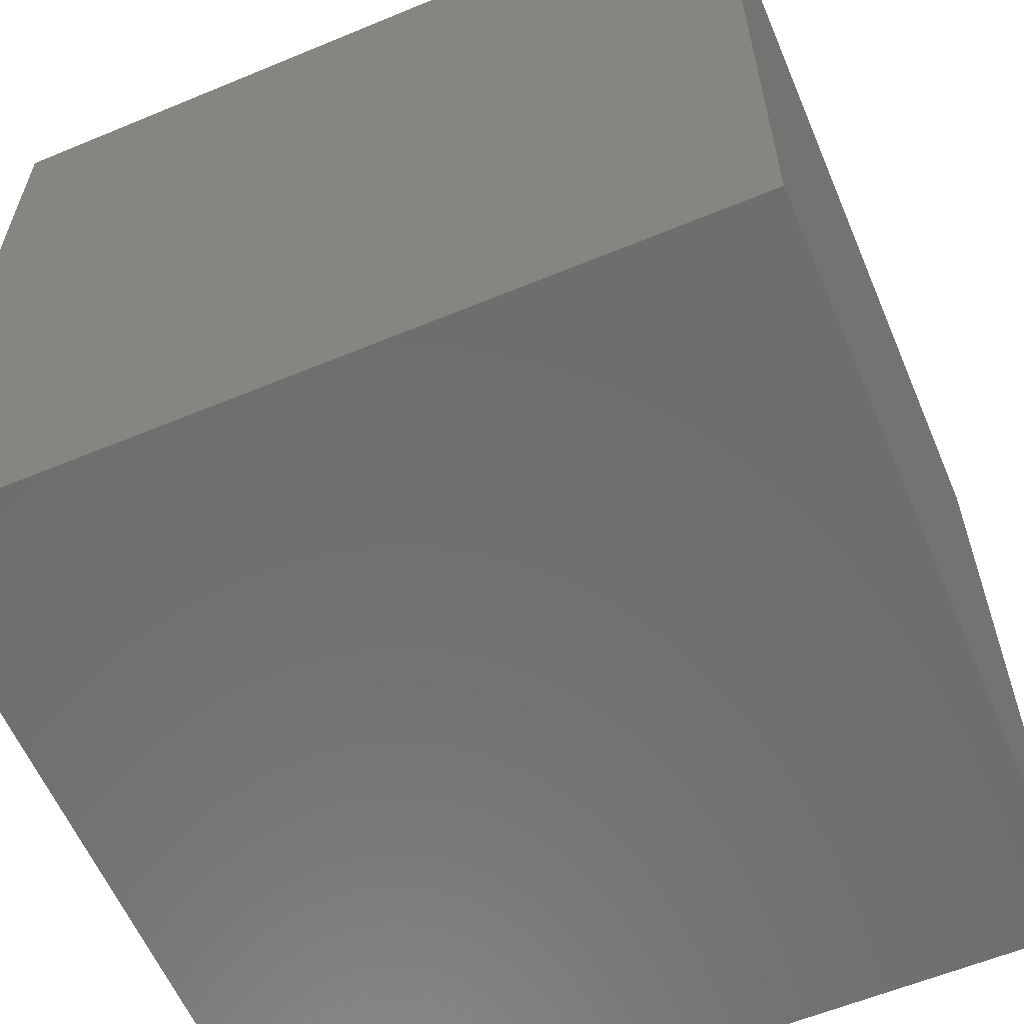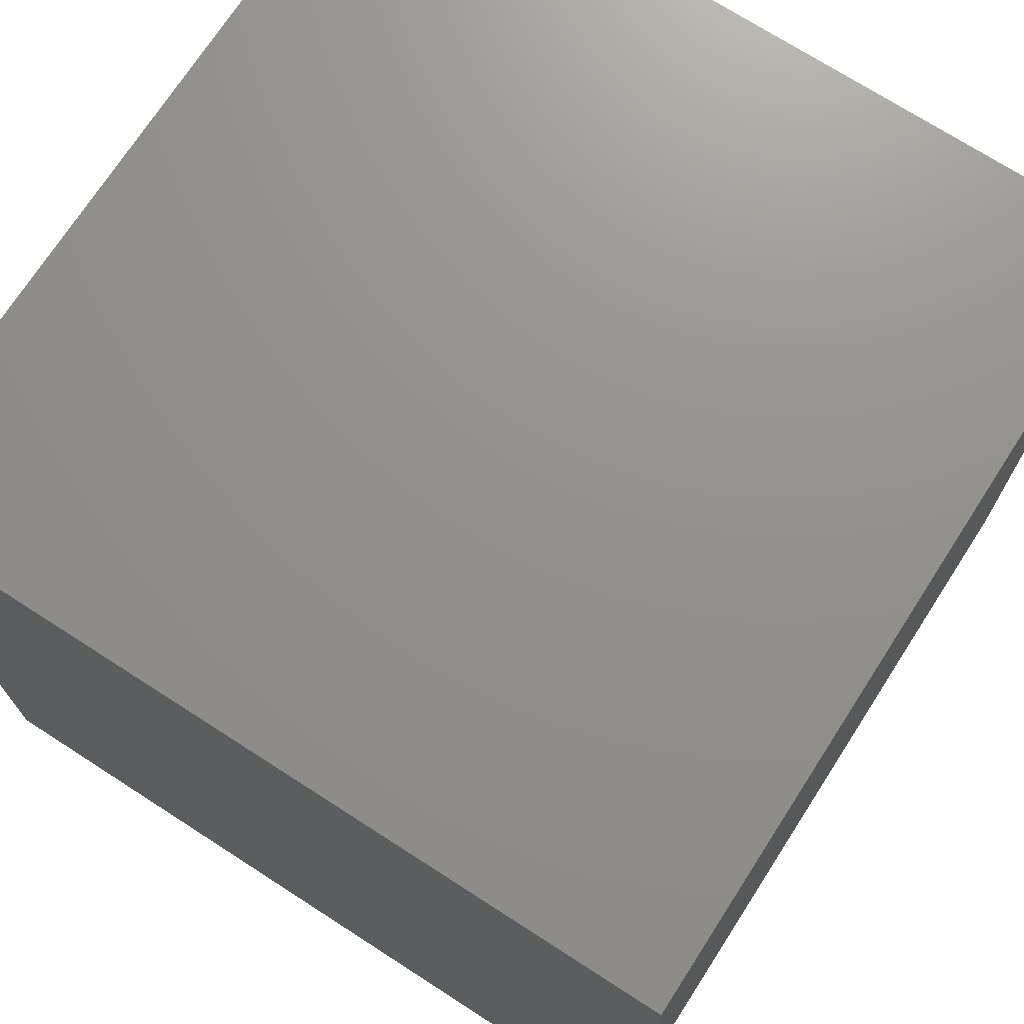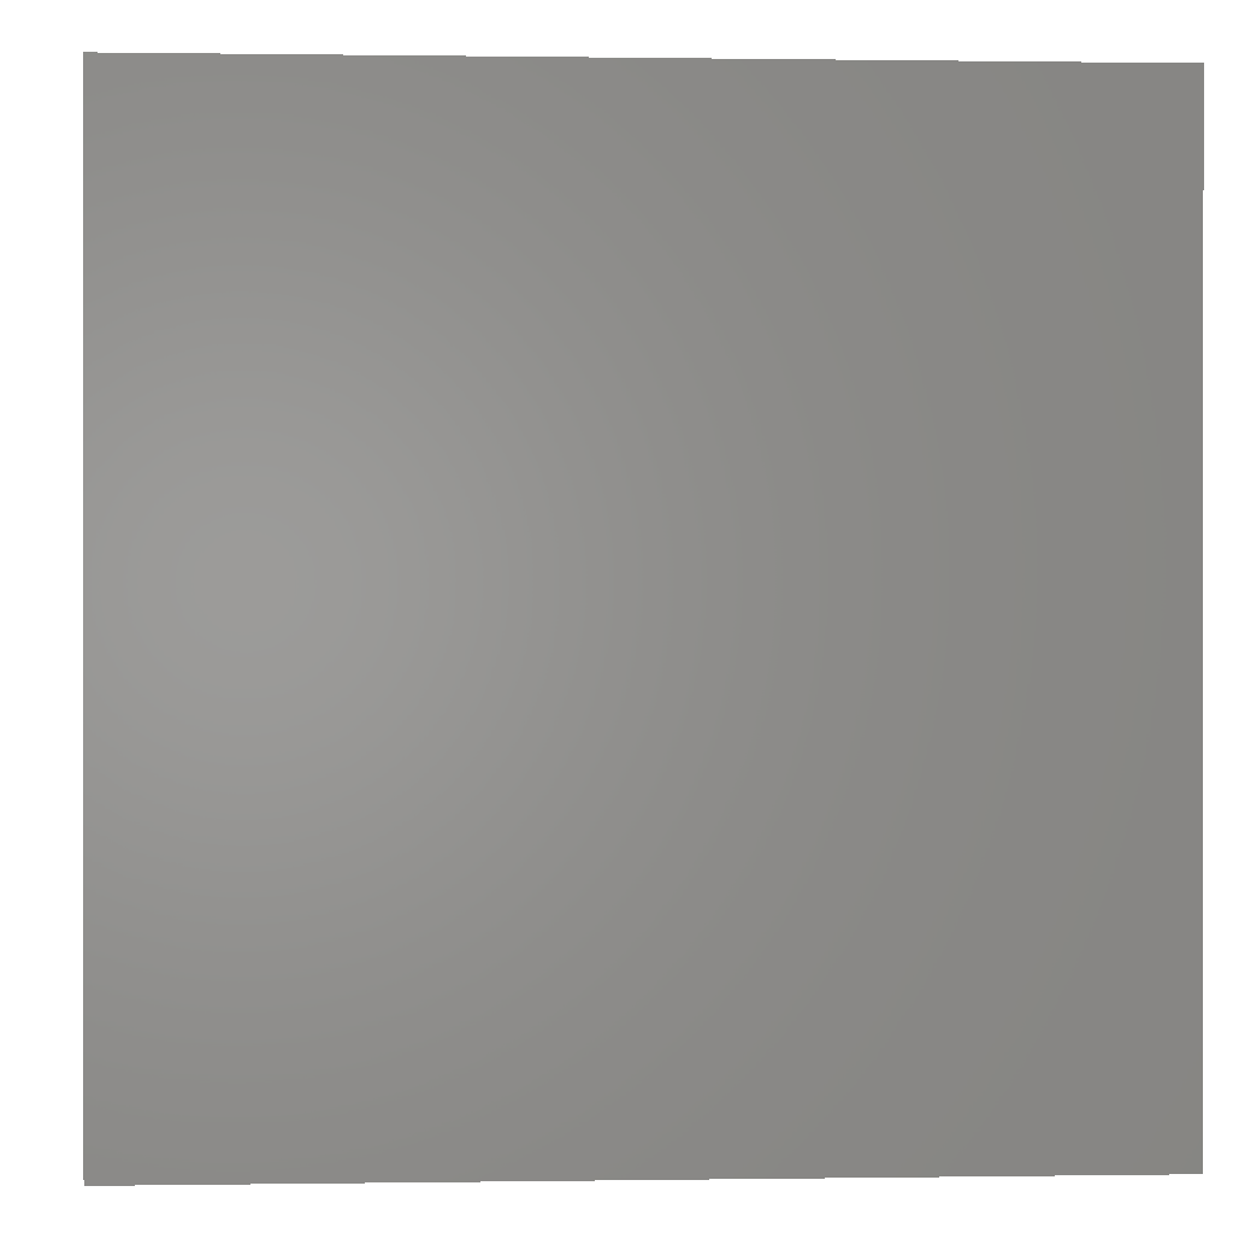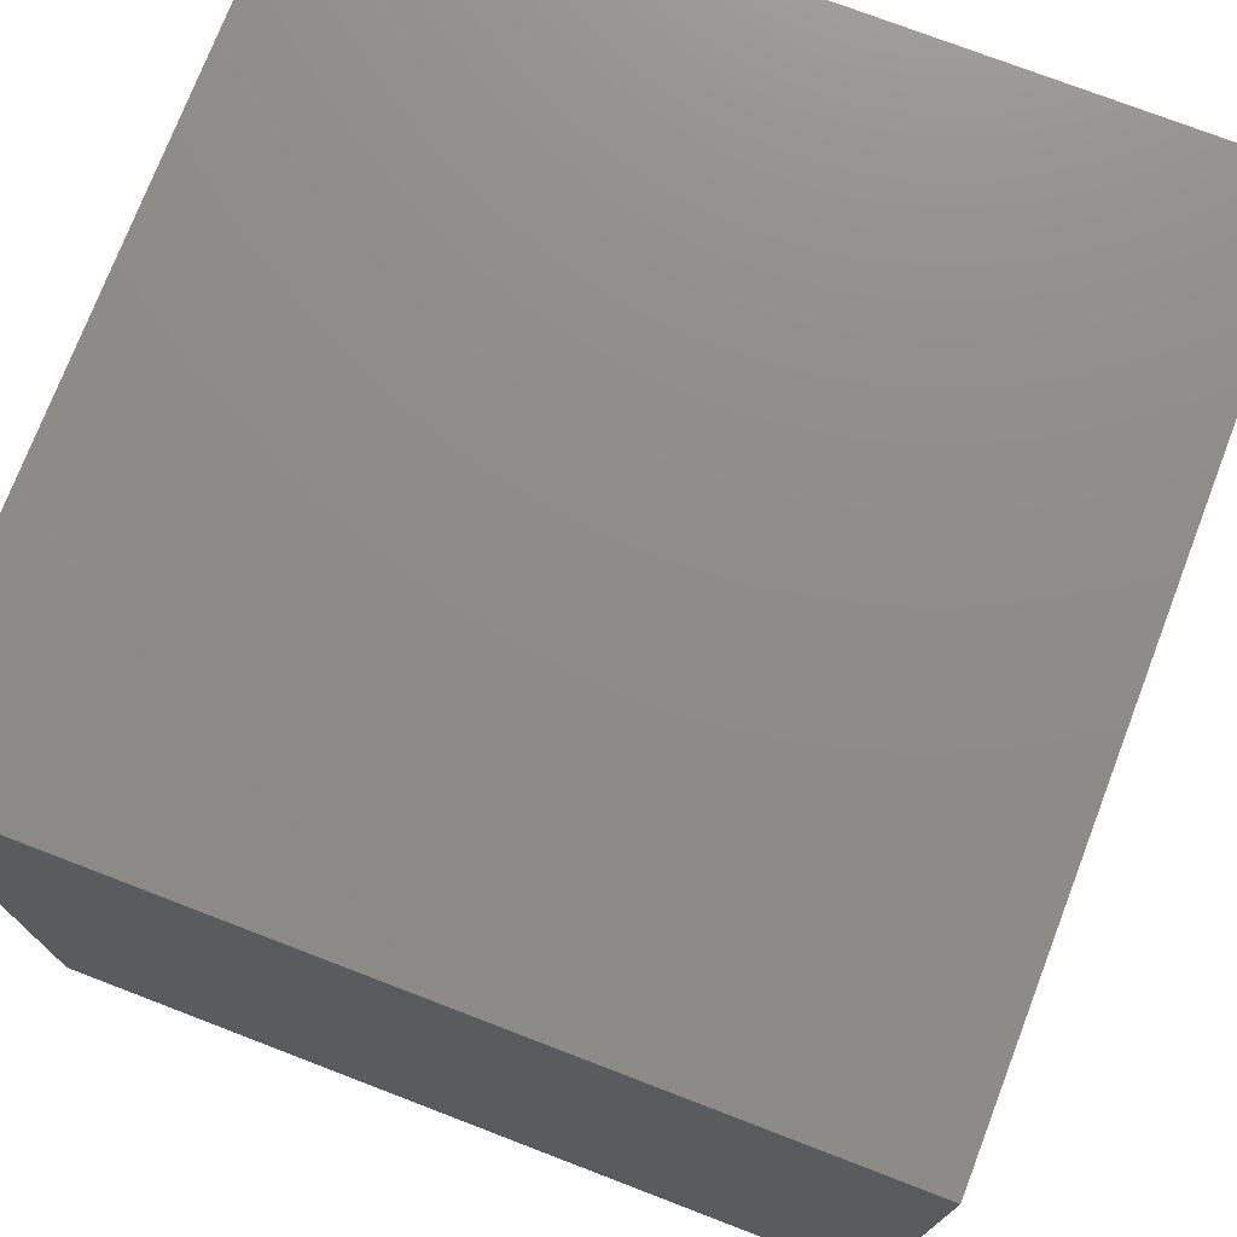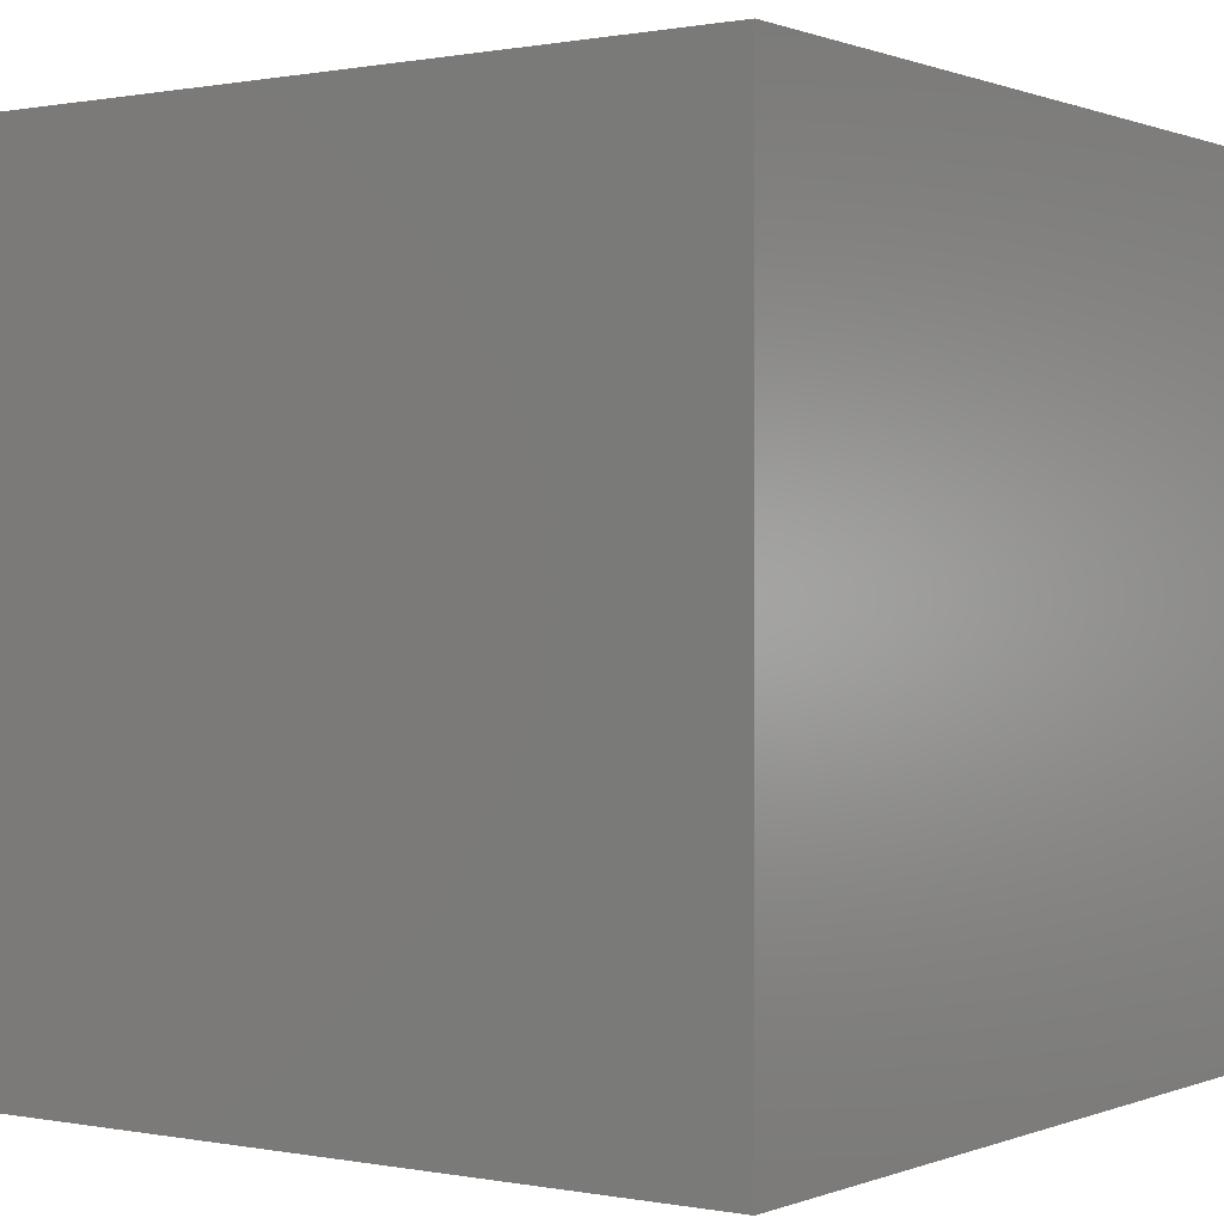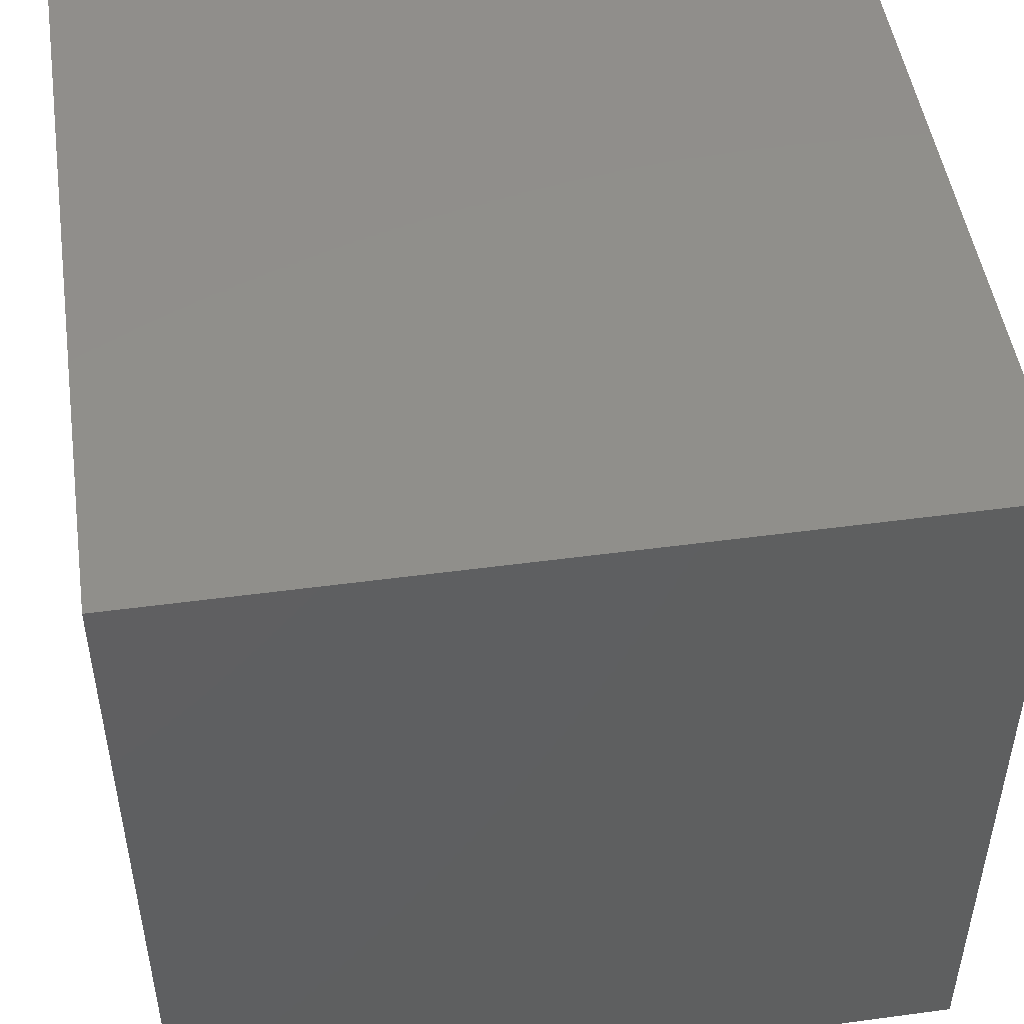
<metadata>
{"format":"stl","ext":"stl","renderer":"f3d","projection":"perspective","resolution":1024,"background":"white","views":[{"elev":-60.0,"azim":113.0,"up":"+Z"},{"elev":72.1,"azim":-57.2,"up":"+Z"},{"elev":0.3,"azim":-93.3,"up":"+Y"},{"elev":74.8,"azim":-159.0,"up":"+Y"},{"elev":0.4,"azim":125.3,"up":"+Y"},{"elev":48.9,"azim":-98.5,"up":"+Y"}]}
</metadata>
<code>
# stl→obj: 8 verts, 12 faces
v 4 -6 5
v 3 -6 5
v 4 -7 5
v 3 -7 5
v 4 -7 4
v 3 -7 4
v 4 -6 4
v 3 -6 4
f 1 2 3
f 3 2 4
f 5 6 7
f 7 6 8
f 4 6 3
f 3 6 5
f 2 8 4
f 4 8 6
f 1 7 2
f 2 7 8
f 3 5 1
f 1 5 7

</code>
